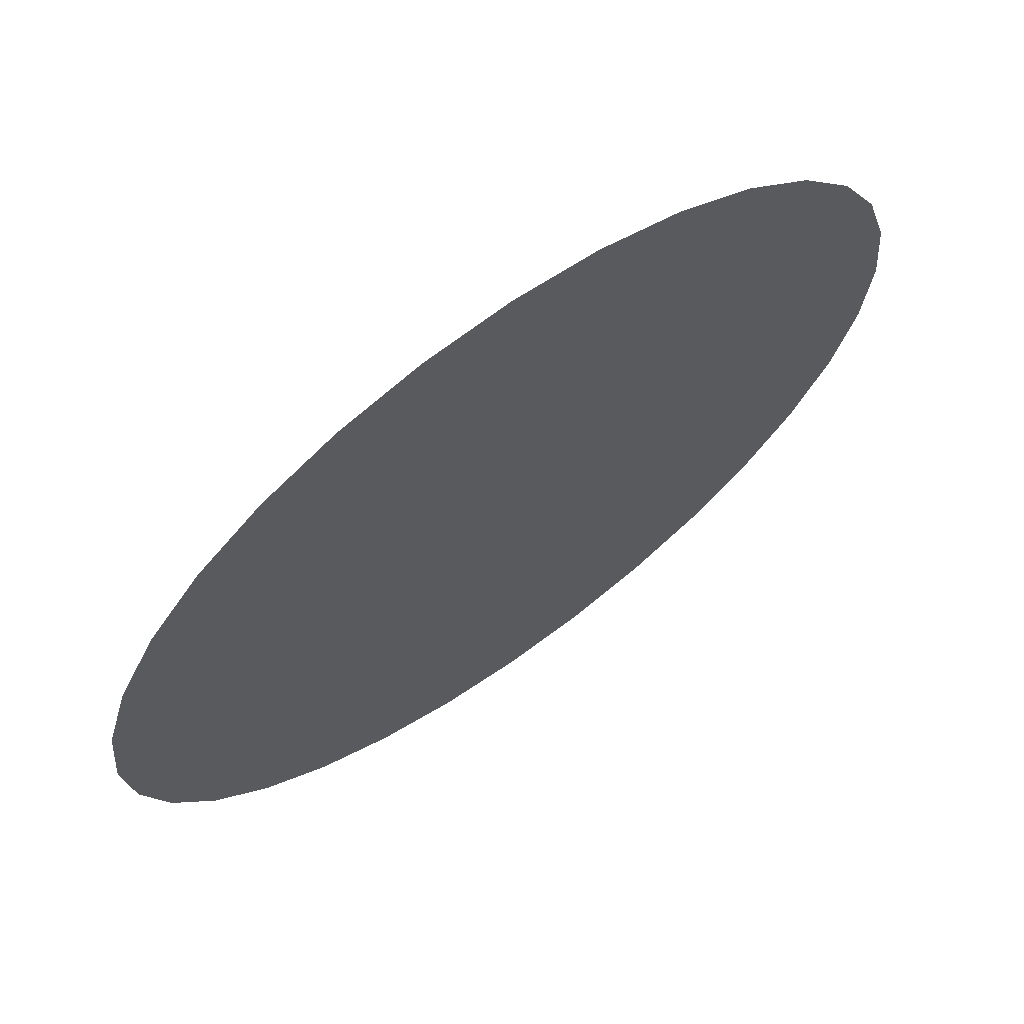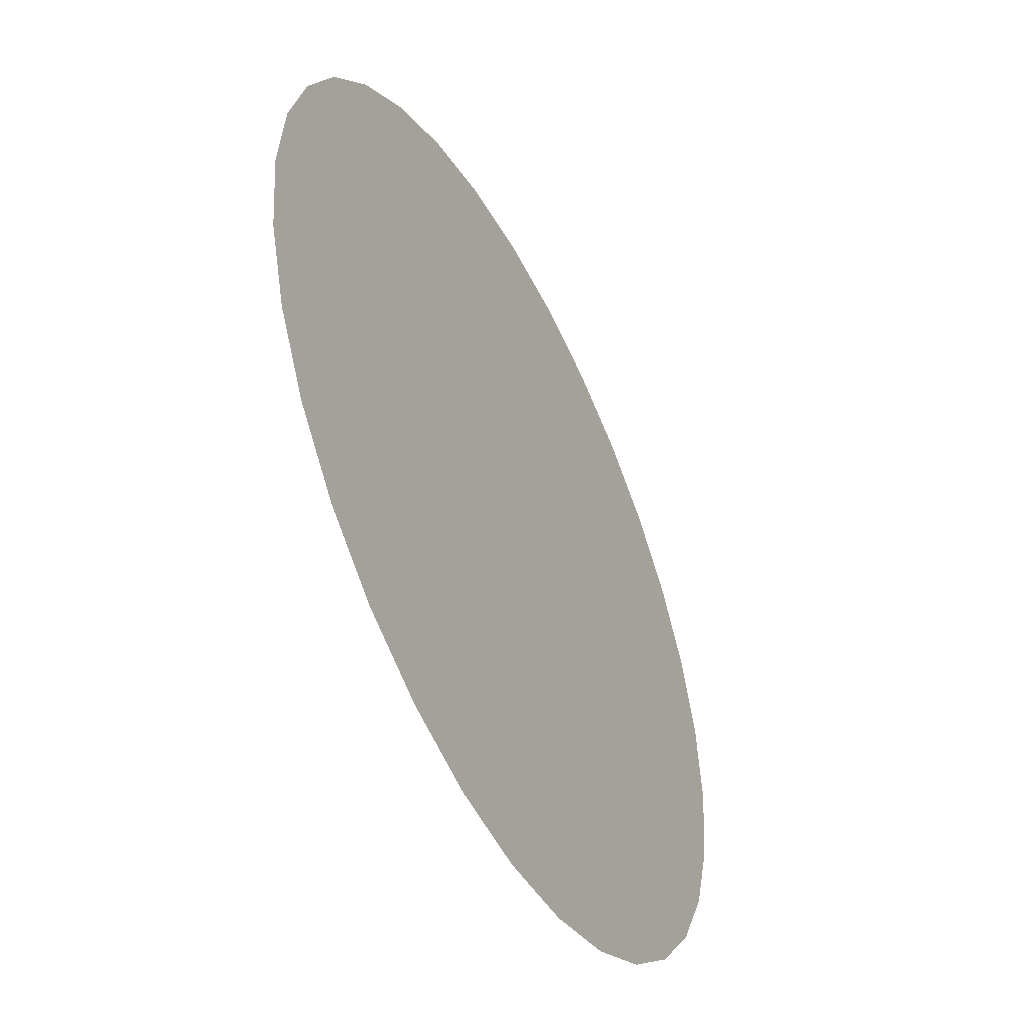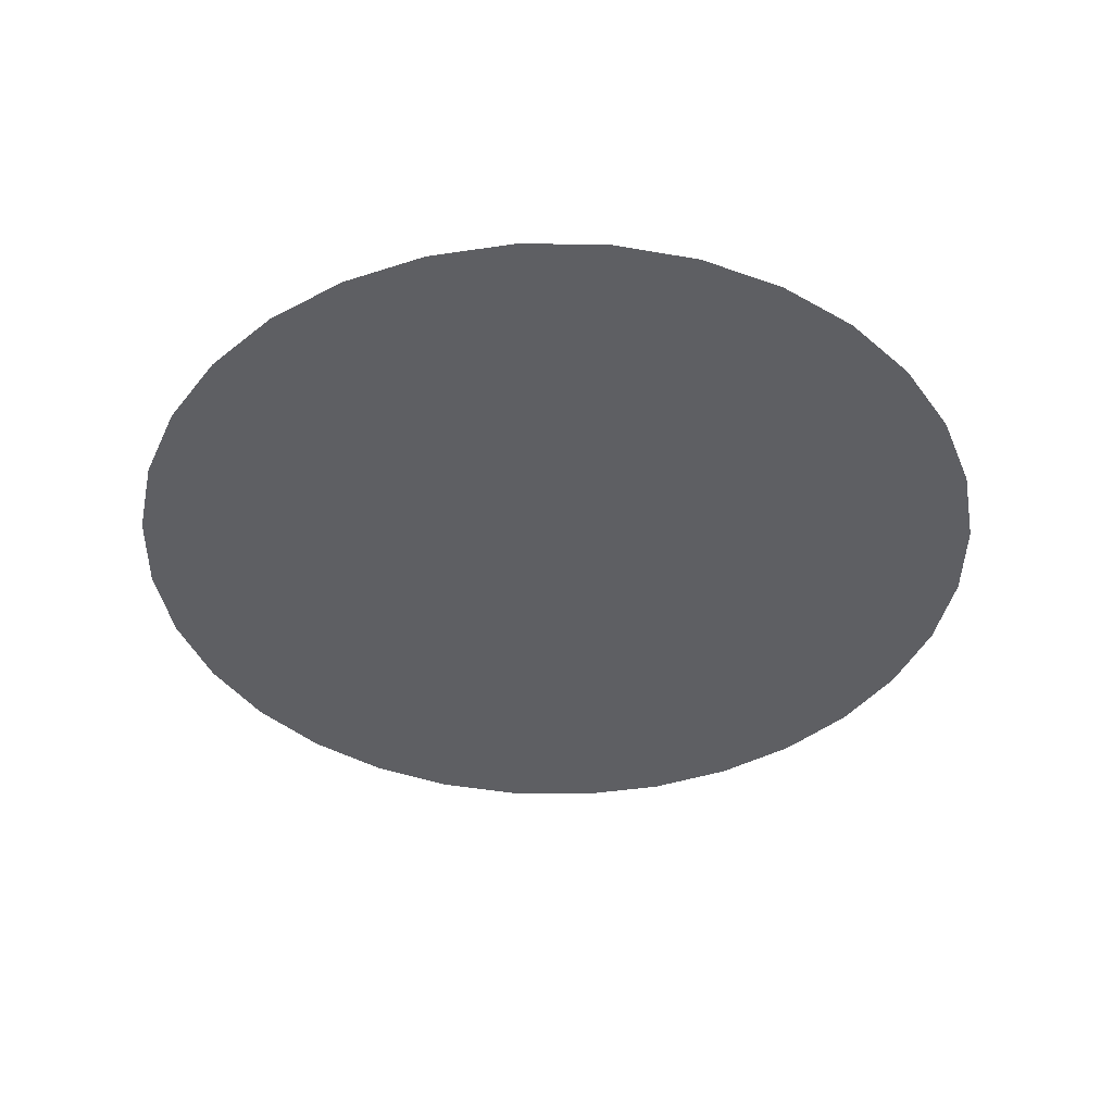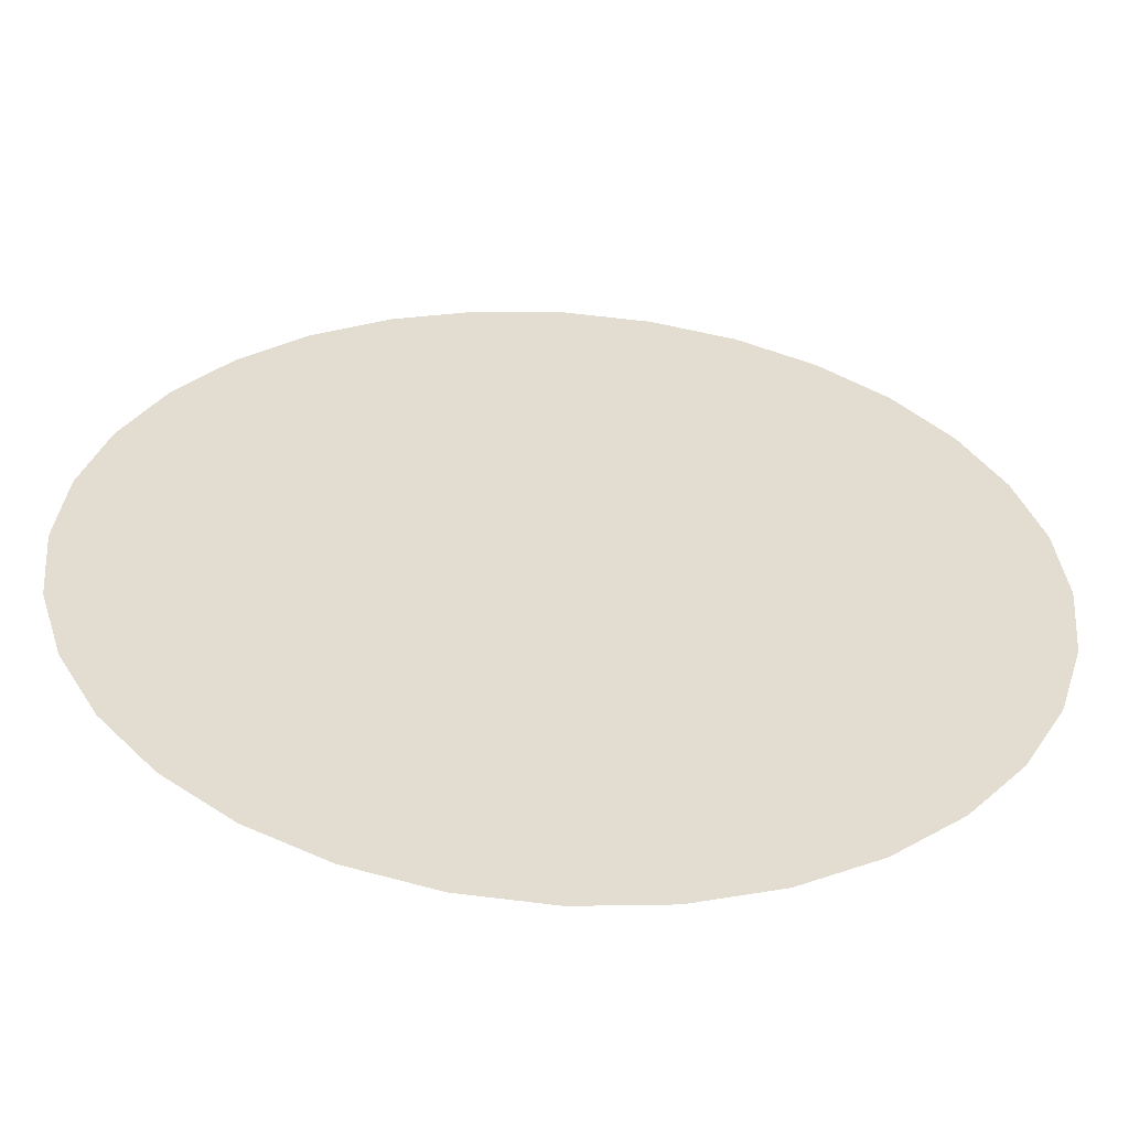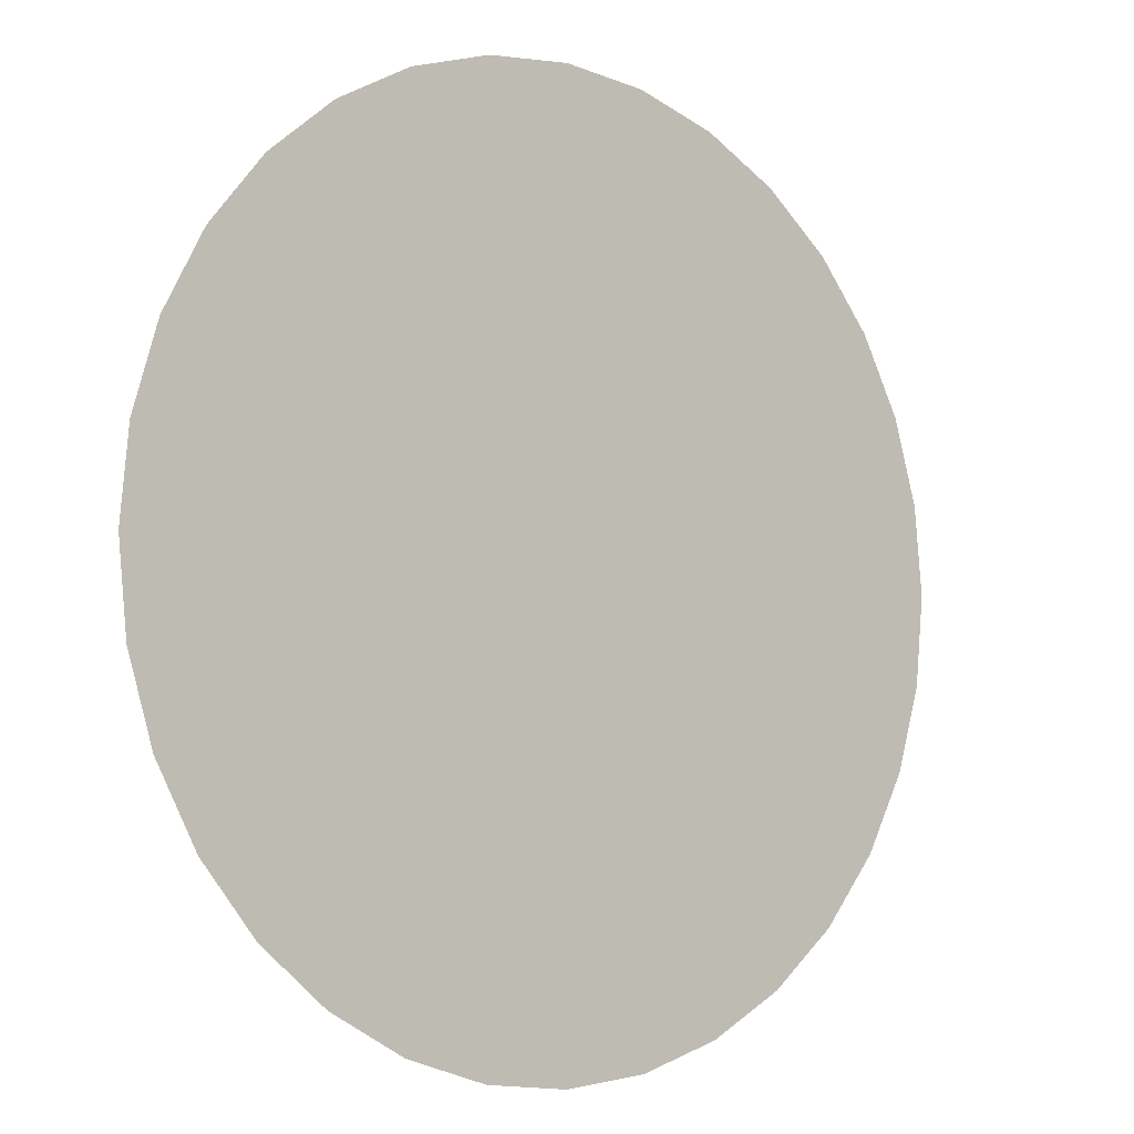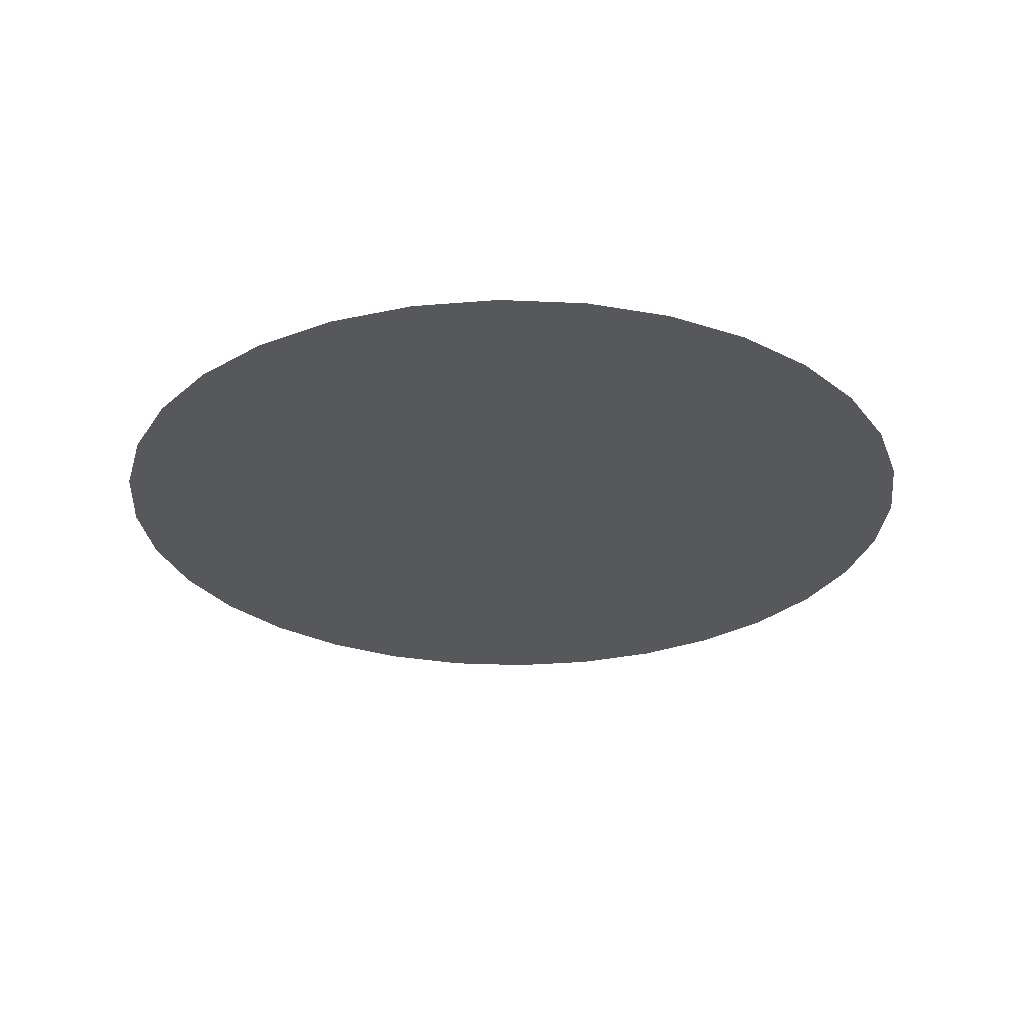
<metadata>
{"format":"obj","ext":"obj","renderer":"f3d","projection":"perspective","resolution":1024,"background":"white","views":[{"elev":67.9,"azim":144.4,"up":"+Y"},{"elev":-49.3,"azim":-63.0,"up":"+Y"},{"elev":-41.3,"azim":106.0,"up":"+Z"},{"elev":-55.6,"azim":176.1,"up":"+Y"},{"elev":-5.7,"azim":-39.8,"up":"+Y"},{"elev":-28.1,"azim":147.9,"up":"+Z"}]}
</metadata>
<code>
o Circle_Cylinder.003
v -0.1951 0.9808 0
v 0 1 -0
v 0.1951 0.9808 -0
v 0.3827 0.9239 -0
v 0.5556 0.8315 -0
v 0.7071 0.7071 -0
v 0.8315 0.5556 -0
v 0.9239 0.3827 -0
v 0.9808 0.1951 -0
v 1 1e-06 -0
v 0.9808 -0.1951 -0
v 0.9239 -0.3827 -0
v 0.8315 -0.5556 -0
v 0.7071 -0.7071 -0
v 0.5556 -0.8315 -0
v 0.3827 -0.9239 -0
v 0.1951 -0.9808 -0
v -0 -1 0
v -0.1951 -0.9808 0
v -0.3827 -0.9239 0
v -0.5556 -0.8315 0
v -0.7071 -0.7071 0
v -0.8315 -0.5556 0
v -0.9239 -0.3827 0
v -0.9808 -0.1951 0
v -1 0 0
v -0.9808 0.1951 0
v -0.9239 0.3827 0
v -0.8315 0.5556 0
v -0.7071 0.7071 0
v -0.5556 0.8315 0
v -0.3827 0.9239 0
f 1 2 3 4 5 6 7 8 9 10 11 12 13 14 15 16 17 18 19 20 21 22 23 24 25 26 27 28 29 30 31 32

</code>
